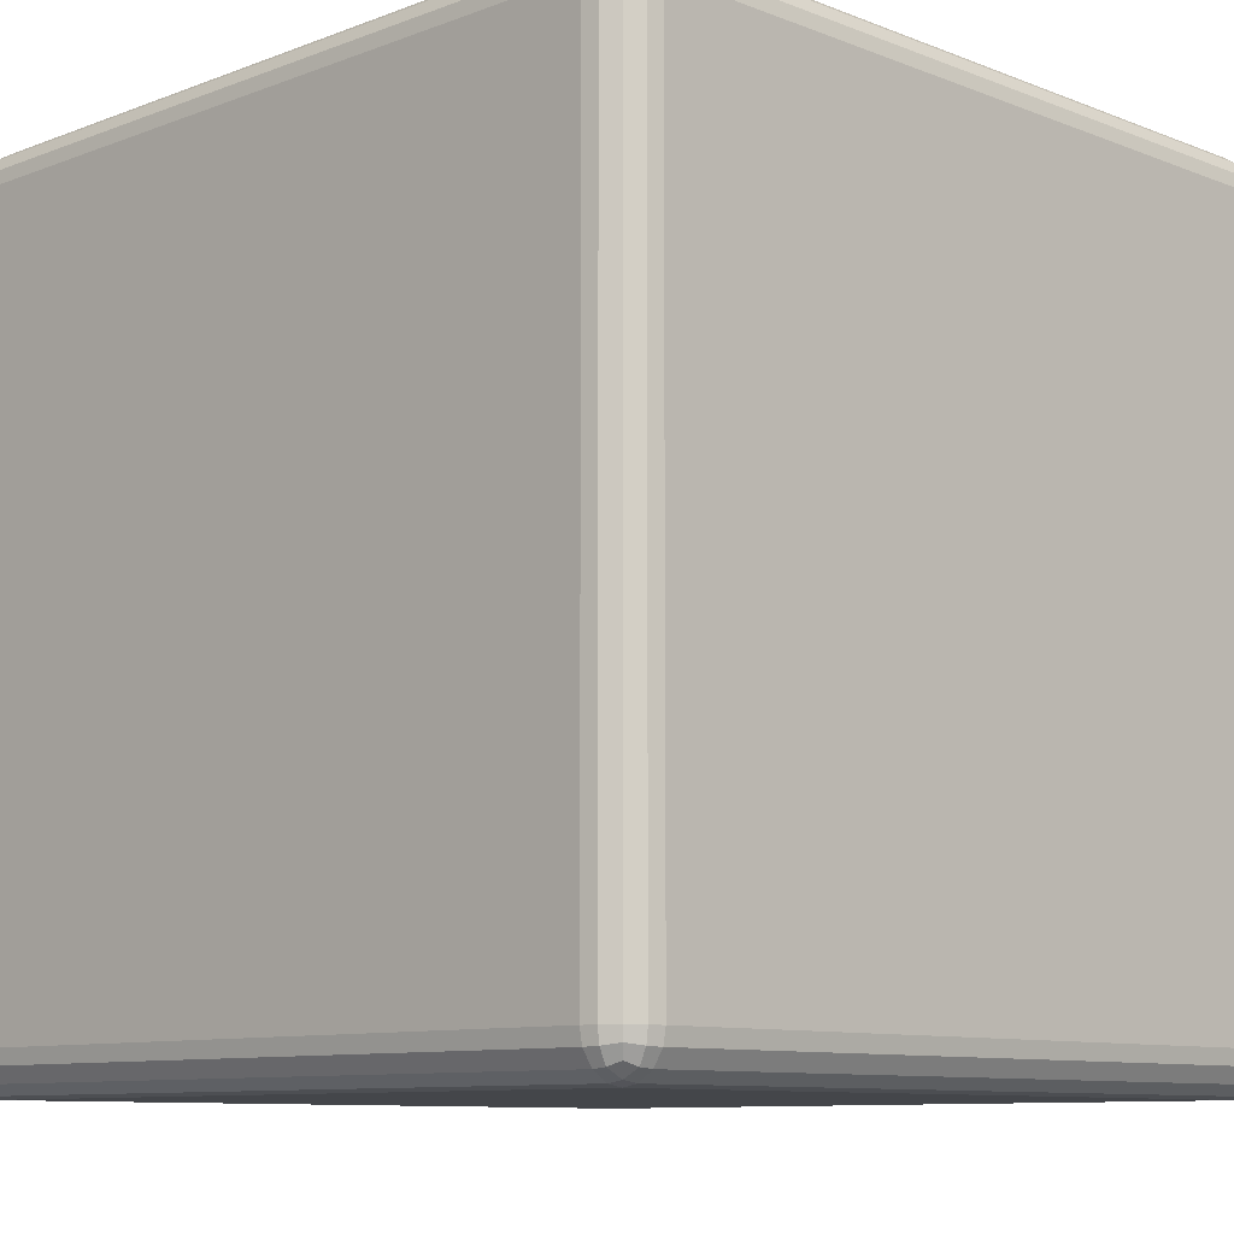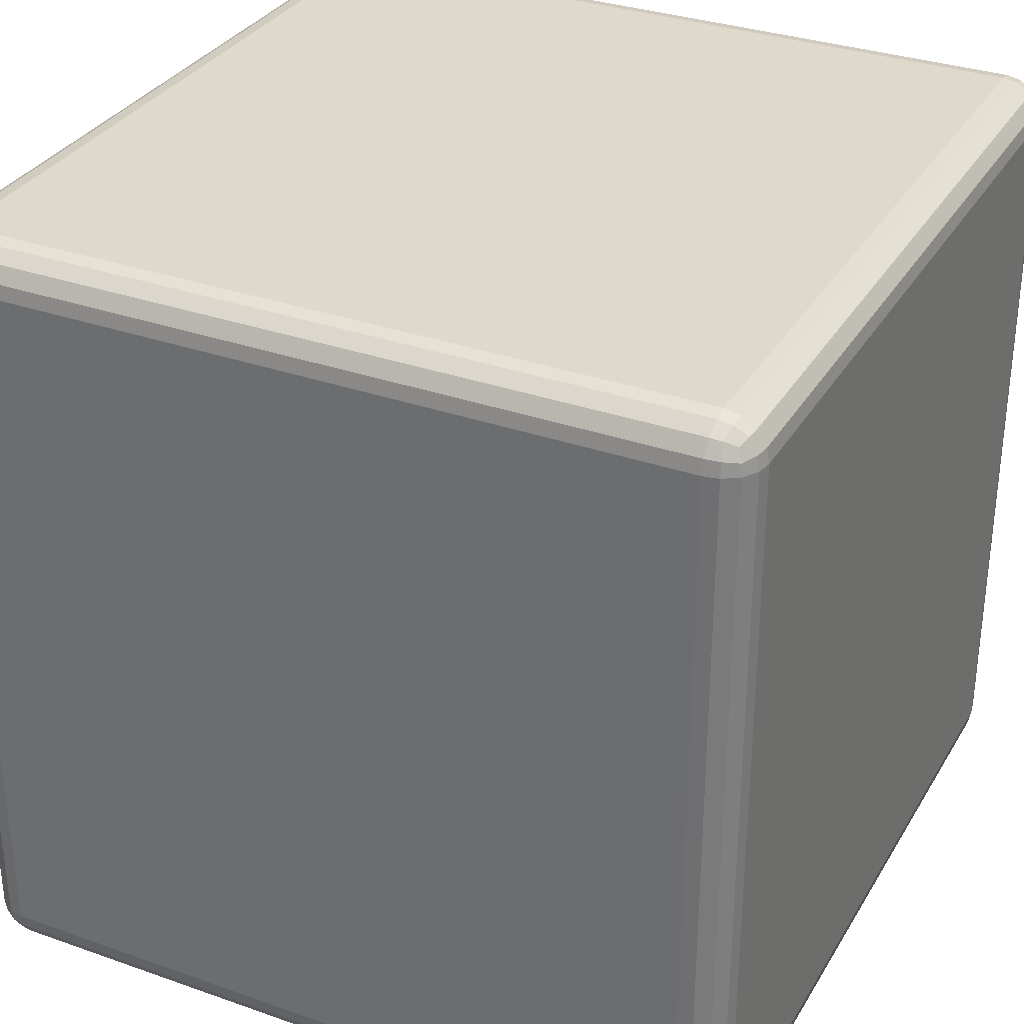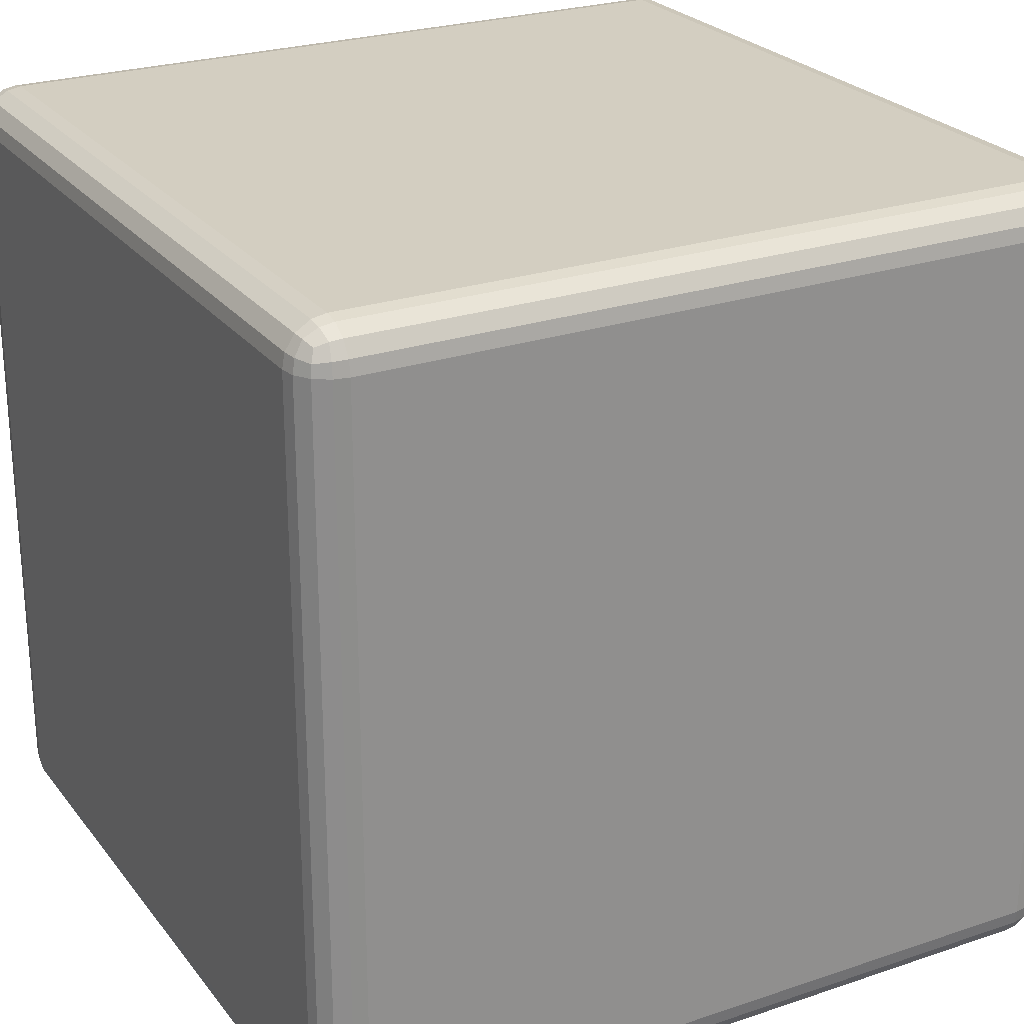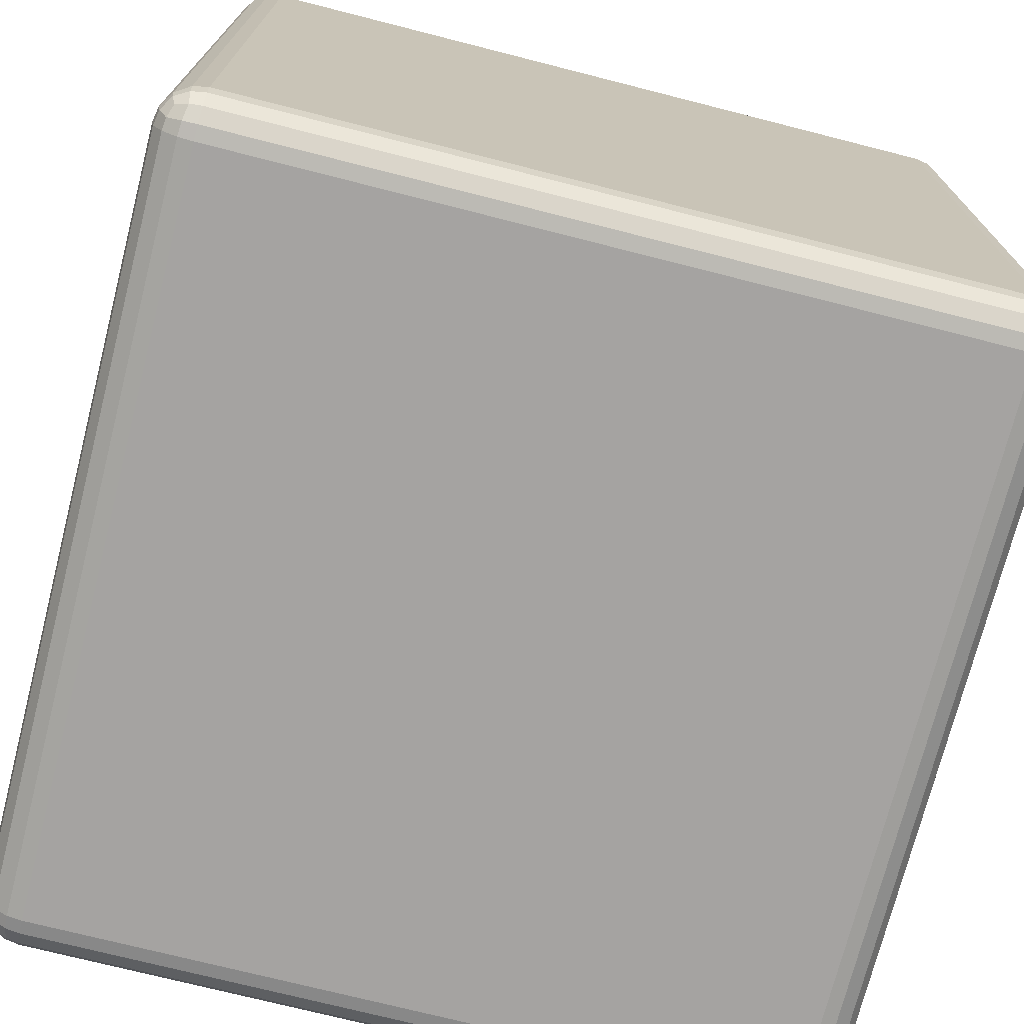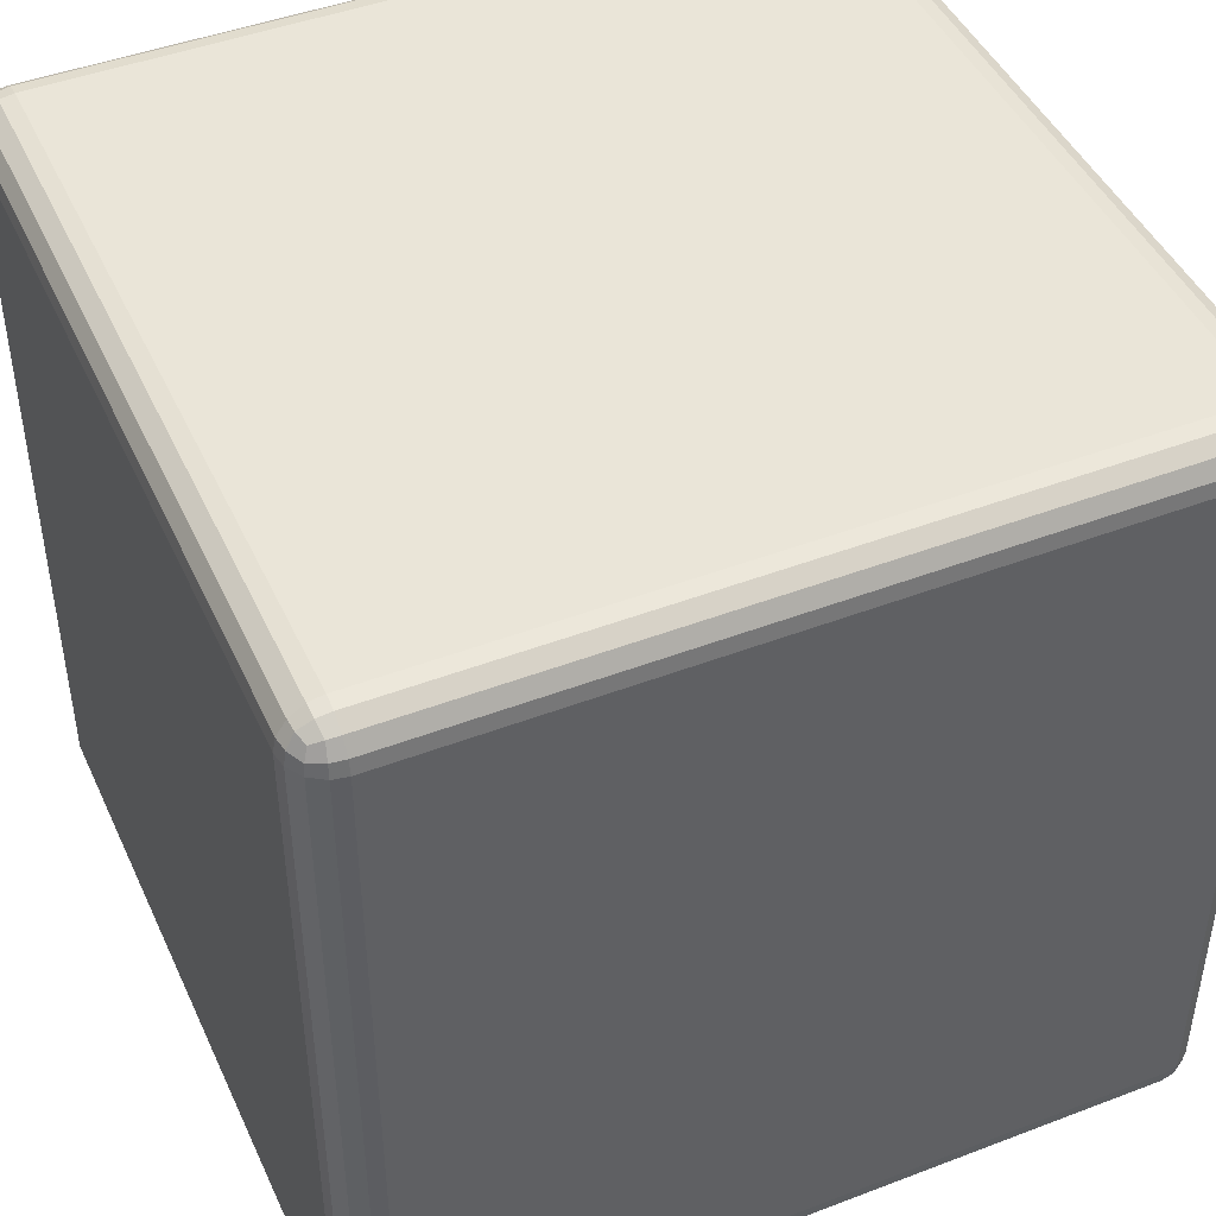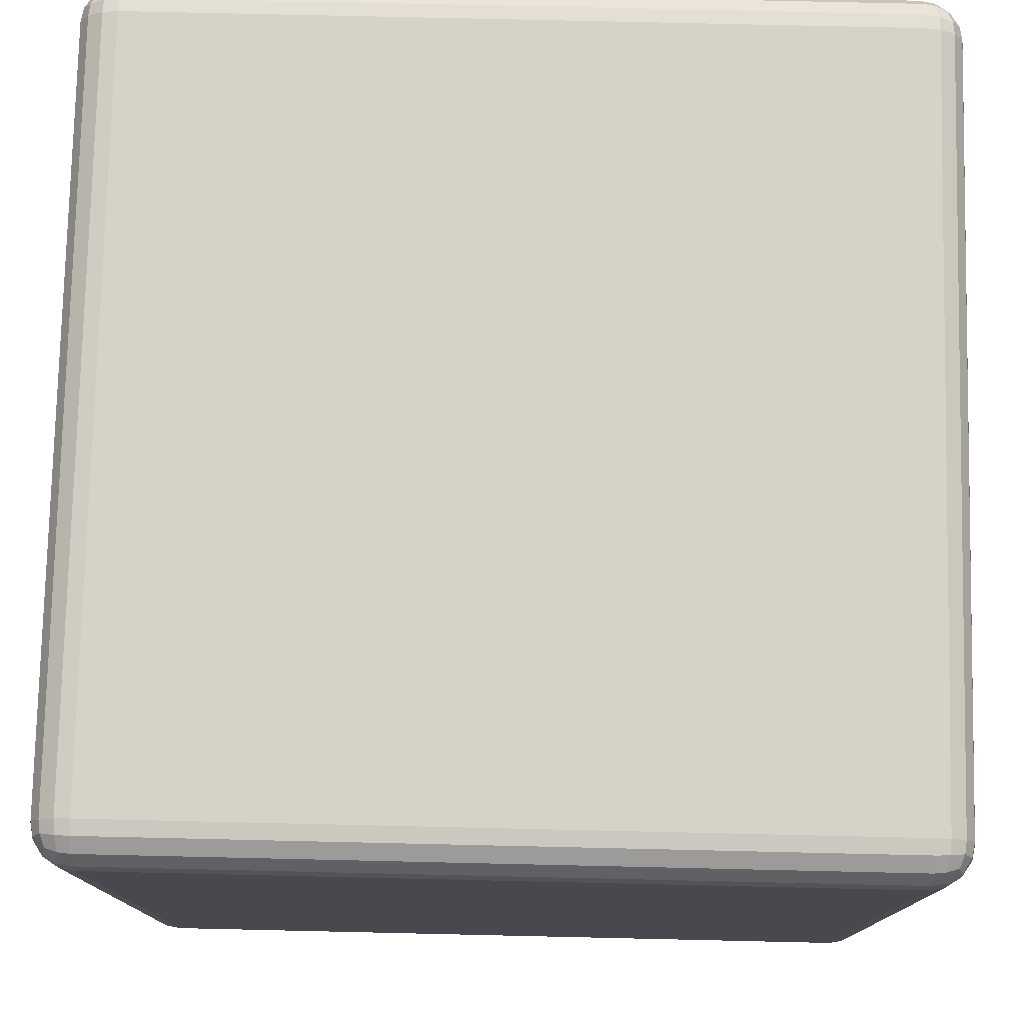
<metadata>
{"format":"obj","ext":"obj","renderer":"f3d","projection":"perspective","resolution":1024,"background":"white","views":[{"elev":-9.5,"azim":-135.4,"up":"+Z"},{"elev":32.3,"azim":26.2,"up":"+Y"},{"elev":25.1,"azim":-118.6,"up":"+Y"},{"elev":-73.1,"azim":-104.3,"up":"+Z"},{"elev":45.3,"azim":156.2,"up":"+Z"},{"elev":77.3,"azim":-178.7,"up":"+Y"}]}
</metadata>
<code>
o Roundcube
v -0.9577 0.9577 -0.9577
v -0.9677 0.9289 -0.9677
v -0.9707 0.9 -0.9707
v -0.9707 -0.9 -0.9707
v -0.9677 -0.9289 -0.9677
v -0.9677 0.9677 -0.9289
v -0.9878 0.9338 -0.9338
v -0.9935 0.9 -0.9354
v -0.9935 -0.9 -0.9354
v -0.9878 -0.9338 -0.9338
v -0.9707 0.9707 -0.9
v -0.9707 0.9707 0.9
v -0.9935 0.9354 -0.9
v -0.9935 0.9354 0.9
v -1 0.9 0.9
v -1 0.9 -0.9
v -1 -0.9 -0.9
v -1 -0.9 0.9
v -0.9935 -0.9354 -0.9
v -0.9935 -0.9354 0.9
v -0.9677 0.9677 0.9289
v -0.9878 0.9338 0.9338
v -0.9935 0.9 0.9354
v -0.9935 -0.9 0.9354
v -0.9878 -0.9338 0.9338
v -0.9577 -0.9577 -0.9577
v -0.9289 -0.9677 -0.9677
v -0.9 -0.9707 -0.9707
v 0.9 -0.9707 -0.9707
v 0.9289 -0.9677 -0.9677
v -0.9677 -0.9677 -0.9289
v -0.9338 -0.9878 -0.9338
v -0.9 -0.9935 -0.9354
v 0.9 -0.9935 -0.9354
v 0.9338 -0.9878 -0.9338
v -0.9707 -0.9707 -0.9
v -0.9707 -0.9707 0.9
v -0.9354 -0.9935 -0.9
v -0.9354 -0.9935 0.9
v -0.9 -1 0.9
v -0.9 -1 -0.9
v 0.9 -1 -0.9
v 0.9 -1 0.9
v 0.9354 -0.9935 -0.9
v 0.9354 -0.9935 0.9
v -0.9677 -0.9677 0.9289
v -0.9338 -0.9878 0.9338
v -0.9 -0.9935 0.9354
v 0.9 -0.9935 0.9354
v 0.9338 -0.9878 0.9338
v 0.9577 -0.9577 -0.9577
v 0.9677 -0.9289 -0.9677
v 0.9707 -0.9 -0.9707
v 0.9707 0.9 -0.9707
v 0.9677 0.9289 -0.9677
v 0.9677 -0.9677 -0.9289
v 0.9878 -0.9338 -0.9338
v 0.9935 -0.9 -0.9354
v 0.9935 0.9 -0.9354
v 0.9878 0.9338 -0.9338
v 0.9707 -0.9707 -0.9
v 0.9707 -0.9707 0.9
v 0.9935 -0.9354 -0.9
v 0.9935 -0.9354 0.9
v 1 -0.9 0.9
v 1 -0.9 -0.9
v 1 0.9 -0.9
v 1 0.9 0.9
v 0.9935 0.9354 -0.9
v 0.9935 0.9354 0.9
v 0.9677 -0.9677 0.9289
v 0.9878 -0.9338 0.9338
v 0.9935 -0.9 0.9354
v 0.9935 0.9 0.9354
v 0.9878 0.9338 0.9338
v 0.9577 0.9577 -0.9577
v 0.9289 0.9677 -0.9677
v 0.9 0.9707 -0.9707
v -0.9 0.9707 -0.9707
v -0.9289 0.9677 -0.9677
v 0.9677 0.9677 -0.9289
v 0.9338 0.9878 -0.9338
v 0.9 0.9935 -0.9354
v -0.9 0.9935 -0.9354
v -0.9338 0.9878 -0.9338
v 0.9707 0.9707 -0.9
v 0.9707 0.9707 0.9
v 0.9354 0.9935 -0.9
v 0.9354 0.9935 0.9
v 0.9 1 0.9
v 0.9 1 -0.9
v -0.9 1 -0.9
v -0.9 1 0.9
v -0.9354 0.9935 -0.9
v -0.9354 0.9935 0.9
v 0.9677 0.9677 0.9289
v 0.9338 0.9878 0.9338
v 0.9 0.9935 0.9354
v -0.9 0.9935 0.9354
v -0.9338 0.9878 0.9338
v 0.9338 0.9338 -0.9878
v 0.9354 0.9 -0.9935
v 0.9354 -0.9 -0.9935
v 0.9338 -0.9338 -0.9878
v 0.9 0.9354 -0.9935
v -0.9 0.9354 -0.9935
v -0.9 0.9 -1
v 0.9 0.9 -1
v 0.9 -0.9 -1
v -0.9 -0.9 -1
v 0.9 -0.9354 -0.9935
v -0.9 -0.9354 -0.9935
v -0.9338 0.9338 -0.9878
v -0.9354 0.9 -0.9935
v -0.9354 -0.9 -0.9935
v -0.9338 -0.9338 -0.9878
v -0.9577 0.9577 0.9577
v -0.9677 0.9289 0.9677
v -0.9707 0.9 0.9707
v -0.9707 -0.9 0.9707
v -0.9677 -0.9289 0.9677
v -0.9577 -0.9577 0.9577
v -0.9289 0.9677 0.9677
v -0.9338 0.9338 0.9878
v -0.9354 0.9 0.9935
v -0.9354 -0.9 0.9935
v -0.9338 -0.9338 0.9878
v -0.9289 -0.9677 0.9677
v -0.9 0.9707 0.9707
v 0.9 0.9707 0.9707
v -0.9 0.9354 0.9935
v 0.9 0.9354 0.9935
v 0.9 0.9 1
v -0.9 0.9 1
v -0.9 -0.9 1
v 0.9 -0.9 1
v -0.9 -0.9354 0.9935
v 0.9 -0.9354 0.9935
v -0.9 -0.9707 0.9707
v 0.9 -0.9707 0.9707
v 0.9289 0.9677 0.9677
v 0.9338 0.9338 0.9878
v 0.9354 0.9 0.9935
v 0.9354 -0.9 0.9935
v 0.9338 -0.9338 0.9878
v 0.9289 -0.9677 0.9677
v 0.9577 0.9577 0.9577
v 0.9677 0.9289 0.9677
v 0.9707 0.9 0.9707
v 0.9707 -0.9 0.9707
v 0.9677 -0.9289 0.9677
v 0.9577 -0.9577 0.9577
f 1 2 7 6
f 2 3 8 7
f 3 4 9 8
f 4 5 10 9
f 5 26 31 10
f 6 7 13 11
f 7 8 16 13
f 8 9 17 16
f 9 10 19 17
f 10 31 36 19
f 11 13 14 12
f 13 16 15 14
f 16 17 18 15
f 17 19 20 18
f 19 36 37 20
f 12 14 22 21
f 14 15 23 22
f 15 18 24 23
f 18 20 25 24
f 20 37 46 25
f 21 22 118 117
f 22 23 119 118
f 23 24 120 119
f 24 25 121 120
f 25 46 122 121
f 26 27 32 31
f 27 28 33 32
f 28 29 34 33
f 29 30 35 34
f 30 51 56 35
f 31 32 38 36
f 32 33 41 38
f 33 34 42 41
f 34 35 44 42
f 35 56 61 44
f 36 38 39 37
f 38 41 40 39
f 41 42 43 40
f 42 44 45 43
f 44 61 62 45
f 37 39 47 46
f 39 40 48 47
f 40 43 49 48
f 43 45 50 49
f 45 62 71 50
f 46 47 128 122
f 47 48 139 128
f 48 49 140 139
f 49 50 146 140
f 50 71 152 146
f 51 52 57 56
f 52 53 58 57
f 53 54 59 58
f 54 55 60 59
f 55 76 81 60
f 56 57 63 61
f 57 58 66 63
f 58 59 67 66
f 59 60 69 67
f 60 81 86 69
f 61 63 64 62
f 63 66 65 64
f 66 67 68 65
f 67 69 70 68
f 69 86 87 70
f 62 64 72 71
f 64 65 73 72
f 65 68 74 73
f 68 70 75 74
f 70 87 96 75
f 71 72 151 152
f 72 73 150 151
f 73 74 149 150
f 74 75 148 149
f 75 96 147 148
f 76 77 82 81
f 77 78 83 82
f 78 79 84 83
f 79 80 85 84
f 80 1 6 85
f 81 82 88 86
f 82 83 91 88
f 83 84 92 91
f 84 85 94 92
f 85 6 11 94
f 86 88 89 87
f 88 91 90 89
f 91 92 93 90
f 92 94 95 93
f 94 11 12 95
f 87 89 97 96
f 89 90 98 97
f 90 93 99 98
f 93 95 100 99
f 95 12 21 100
f 96 97 141 147
f 97 98 130 141
f 98 99 129 130
f 99 100 123 129
f 100 21 117 123
f 76 55 101 77
f 55 54 102 101
f 54 53 103 102
f 53 52 104 103
f 52 51 30 104
f 77 101 105 78
f 101 102 108 105
f 102 103 109 108
f 103 104 111 109
f 104 30 29 111
f 78 105 106 79
f 105 108 107 106
f 108 109 110 107
f 109 111 112 110
f 111 29 28 112
f 79 106 113 80
f 106 107 114 113
f 107 110 115 114
f 110 112 116 115
f 112 28 27 116
f 80 113 2 1
f 113 114 3 2
f 114 115 4 3
f 115 116 5 4
f 116 27 26 5
f 117 118 124 123
f 118 119 125 124
f 119 120 126 125
f 120 121 127 126
f 121 122 128 127
f 123 124 131 129
f 124 125 134 131
f 125 126 135 134
f 126 127 137 135
f 127 128 139 137
f 129 131 132 130
f 131 134 133 132
f 134 135 136 133
f 135 137 138 136
f 137 139 140 138
f 130 132 142 141
f 132 133 143 142
f 133 136 144 143
f 136 138 145 144
f 138 140 146 145
f 141 142 148 147
f 142 143 149 148
f 143 144 150 149
f 144 145 151 150
f 145 146 152 151

</code>
